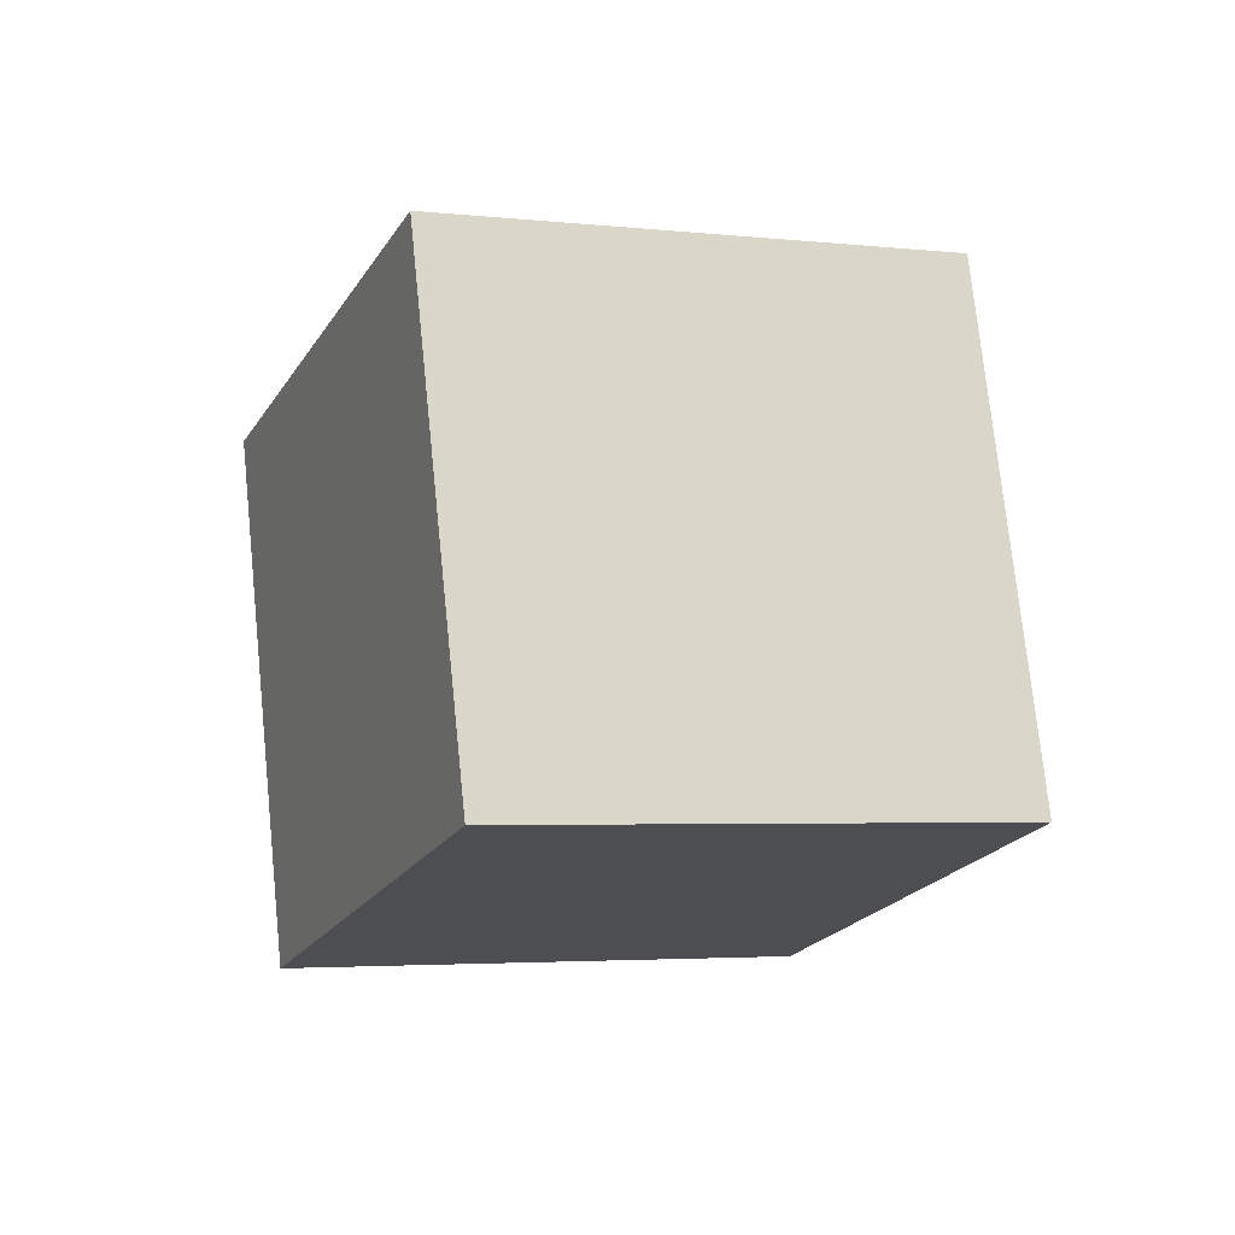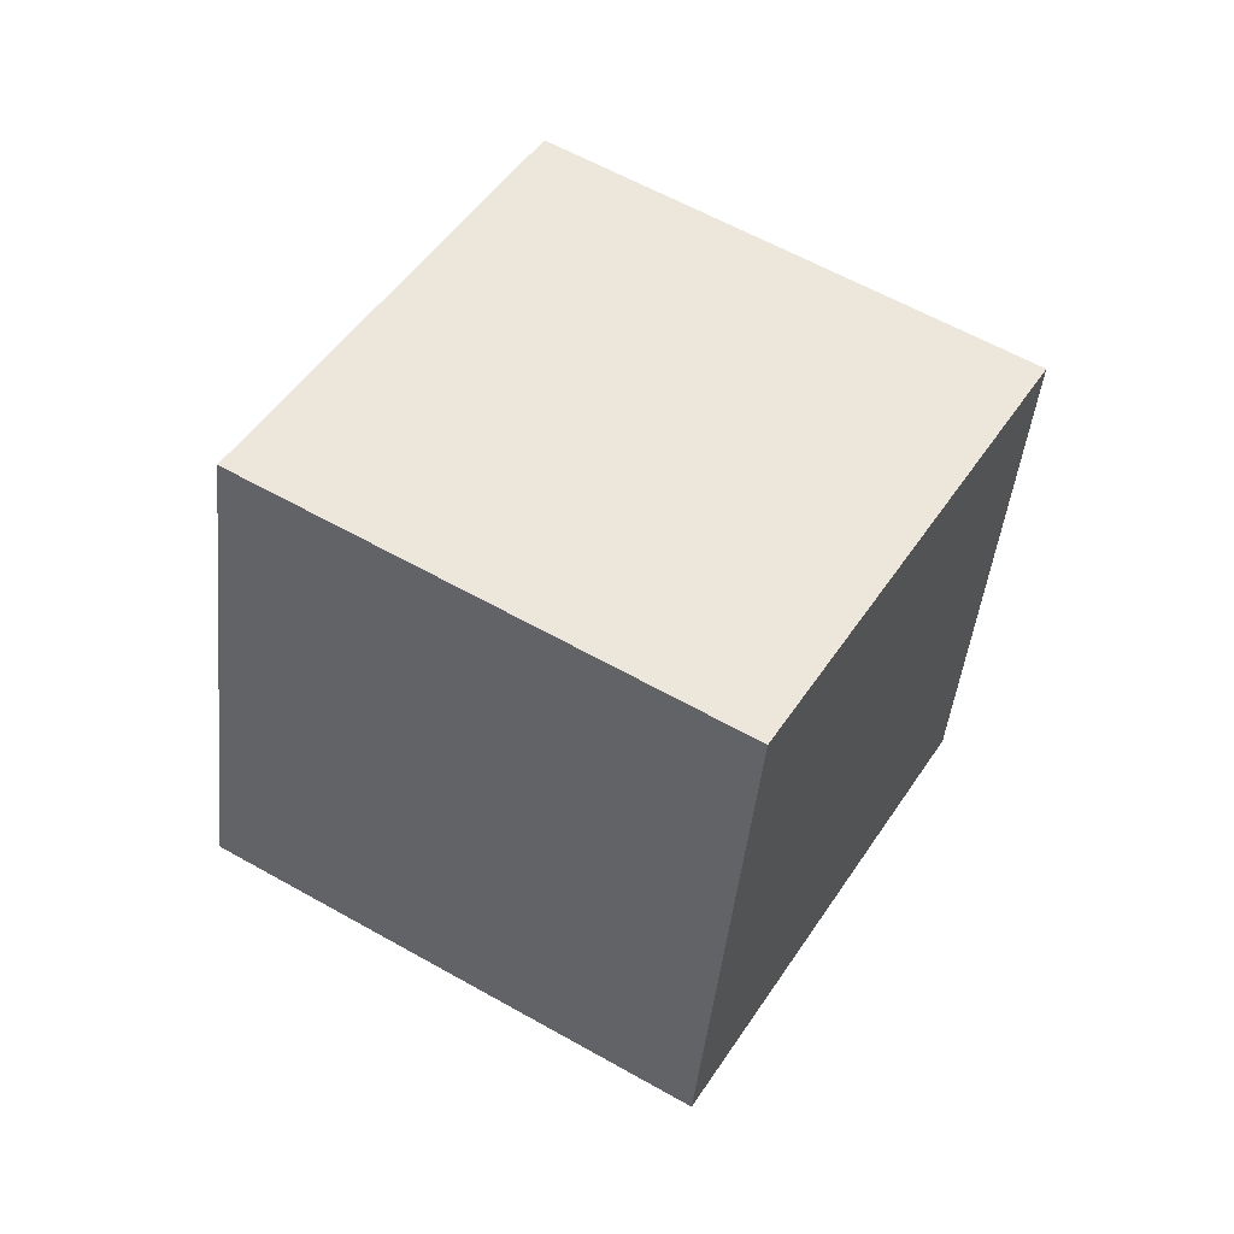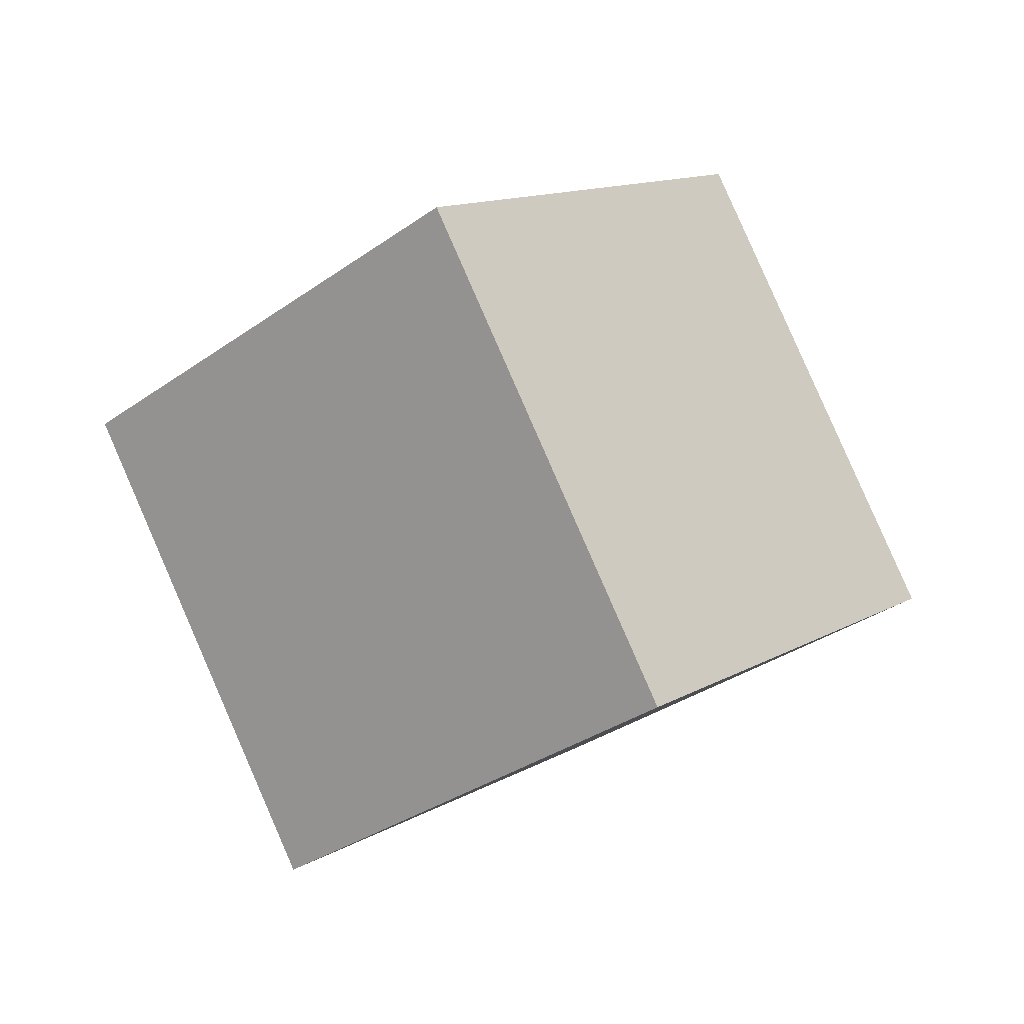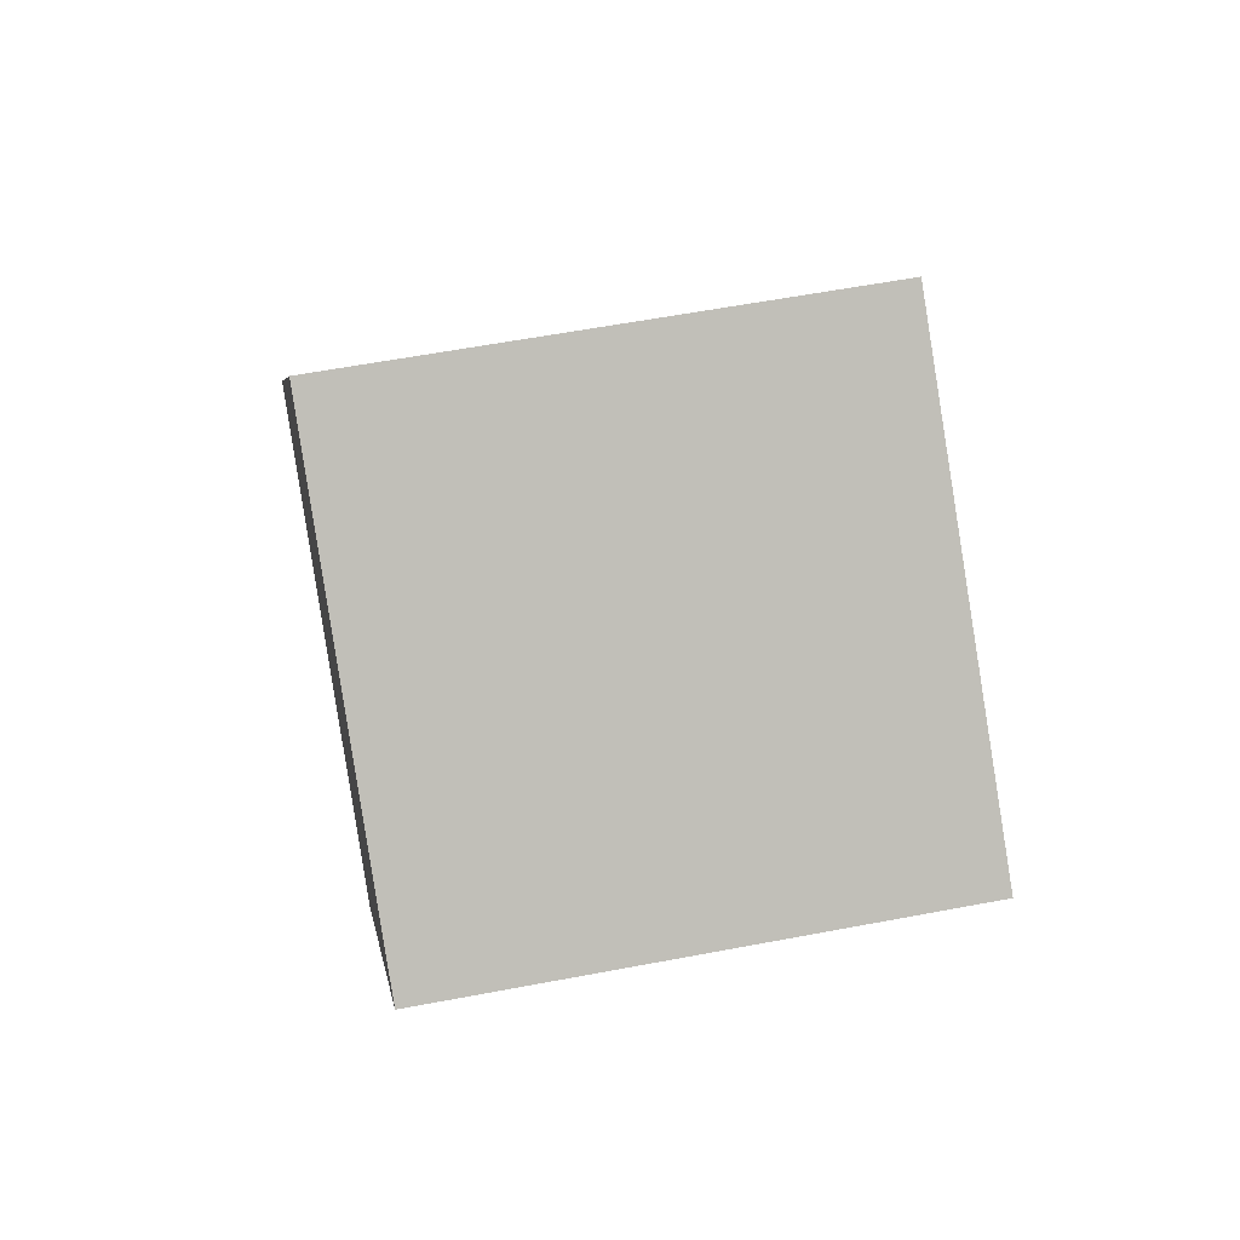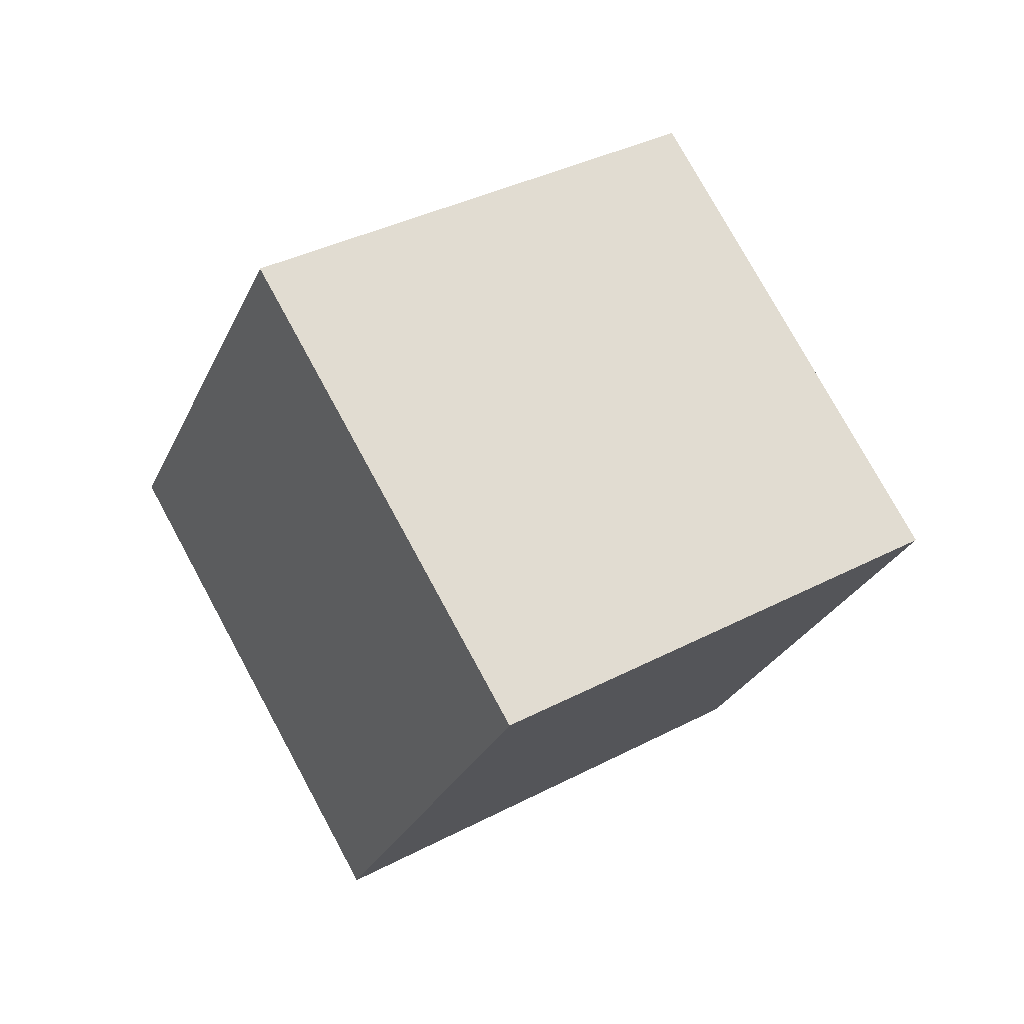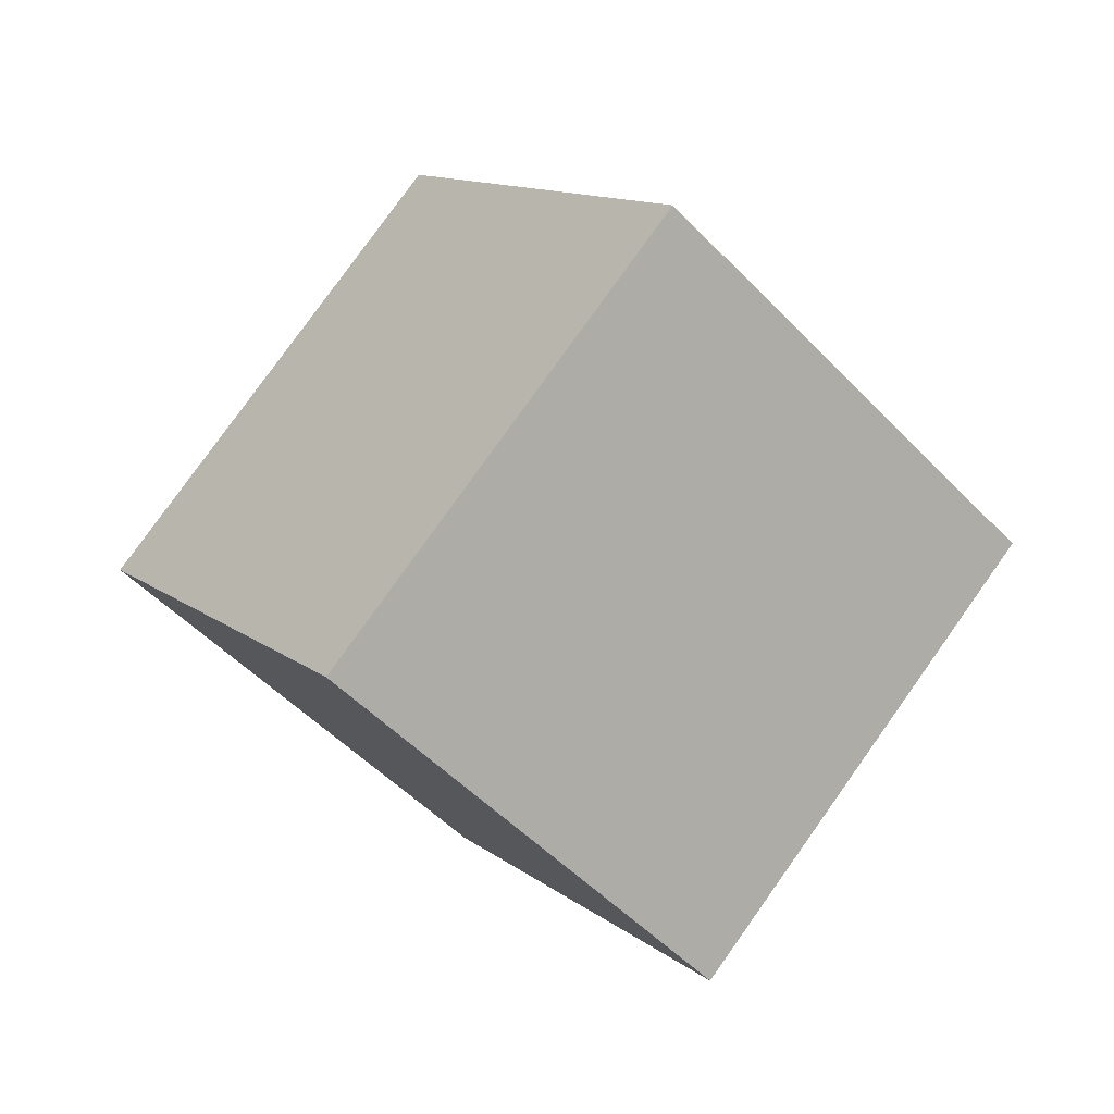
<metadata>
{"format":"obj","ext":"obj","renderer":"f3d","projection":"perspective","resolution":1024,"background":"white","views":[{"elev":27.5,"azim":-87.3,"up":"+Y"},{"elev":72.7,"azim":-104.7,"up":"+Z"},{"elev":-48.3,"azim":-23.7,"up":"+Y"},{"elev":-39.3,"azim":113.6,"up":"+Y"},{"elev":48.3,"azim":10.7,"up":"+Z"},{"elev":64.7,"azim":58.6,"up":"+Y"}]}
</metadata>
<code>
g default
v -1.532 9.746 2.36
v 0.4751 7.513 1.05
v 0.749 12.06 1.92
v 2.756 9.823 0.6094
v -0.4751 12.7 -1.05
v 1.532 10.47 -2.36
v -2.756 10.39 -0.6094
v -0.749 8.156 -1.92
g pCube3
f 1 2 4 3
f 3 4 6 5
f 5 6 8 7
f 7 8 2 1
f 2 8 6 4
f 7 1 3 5

</code>
